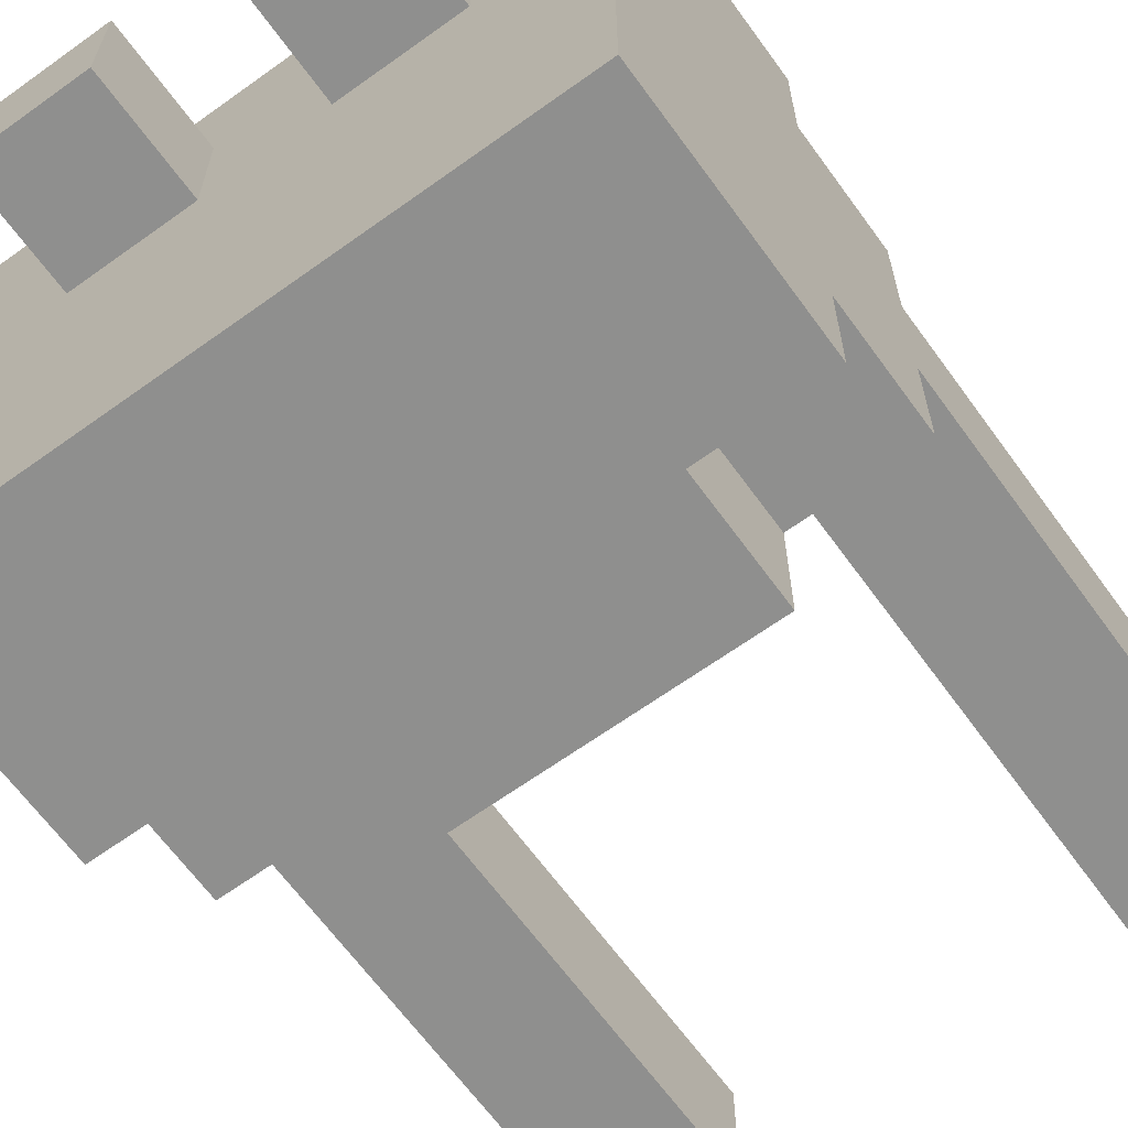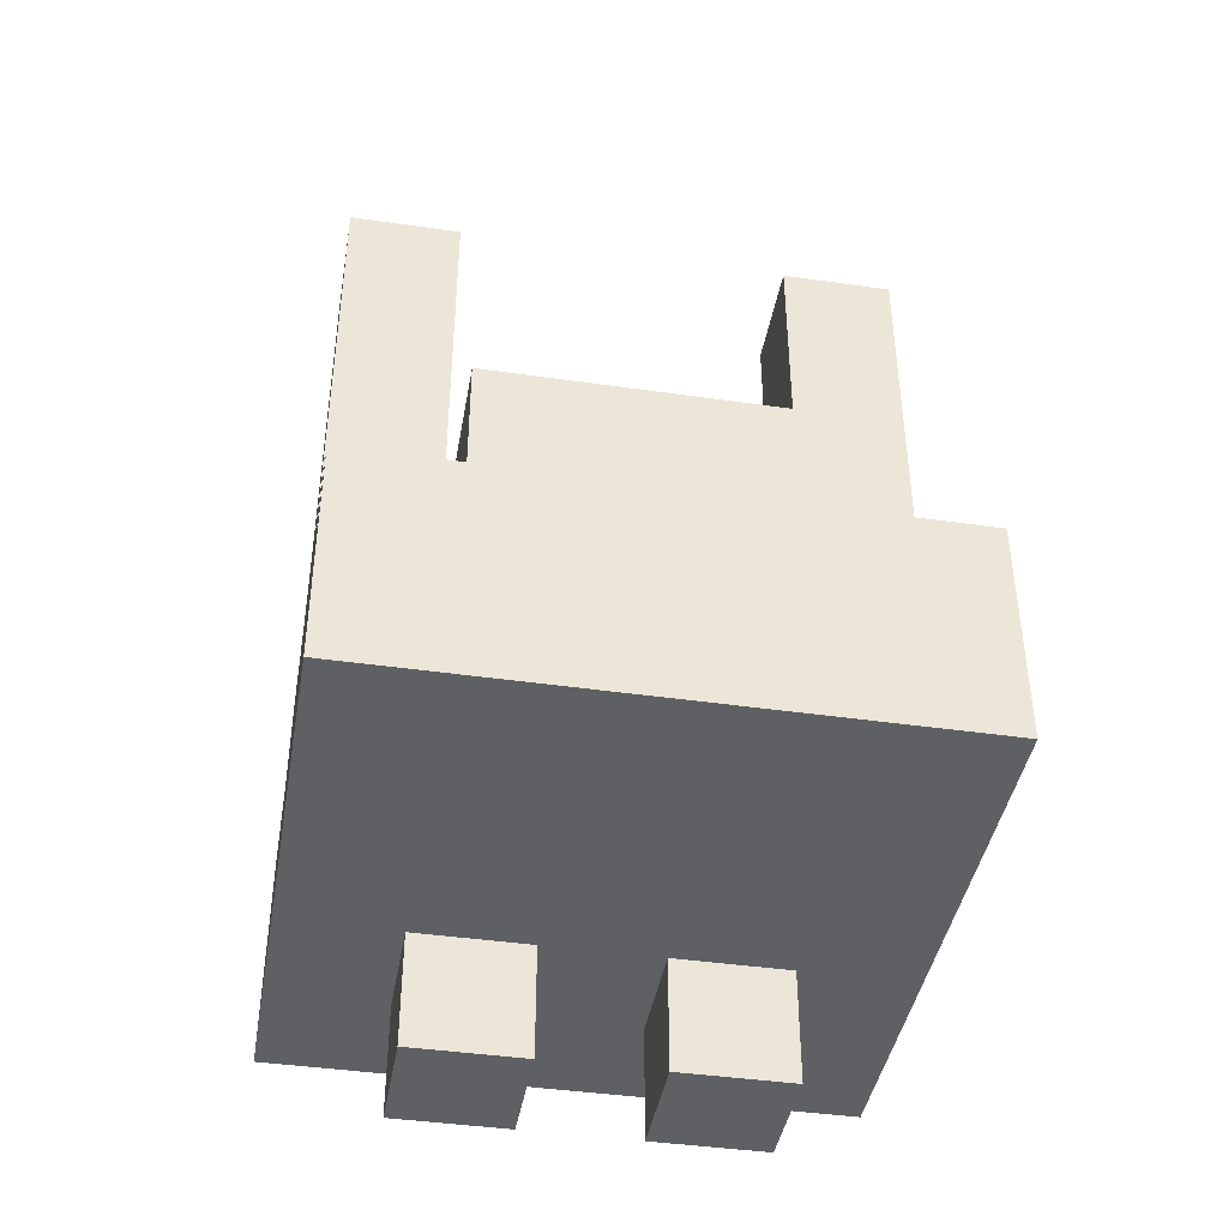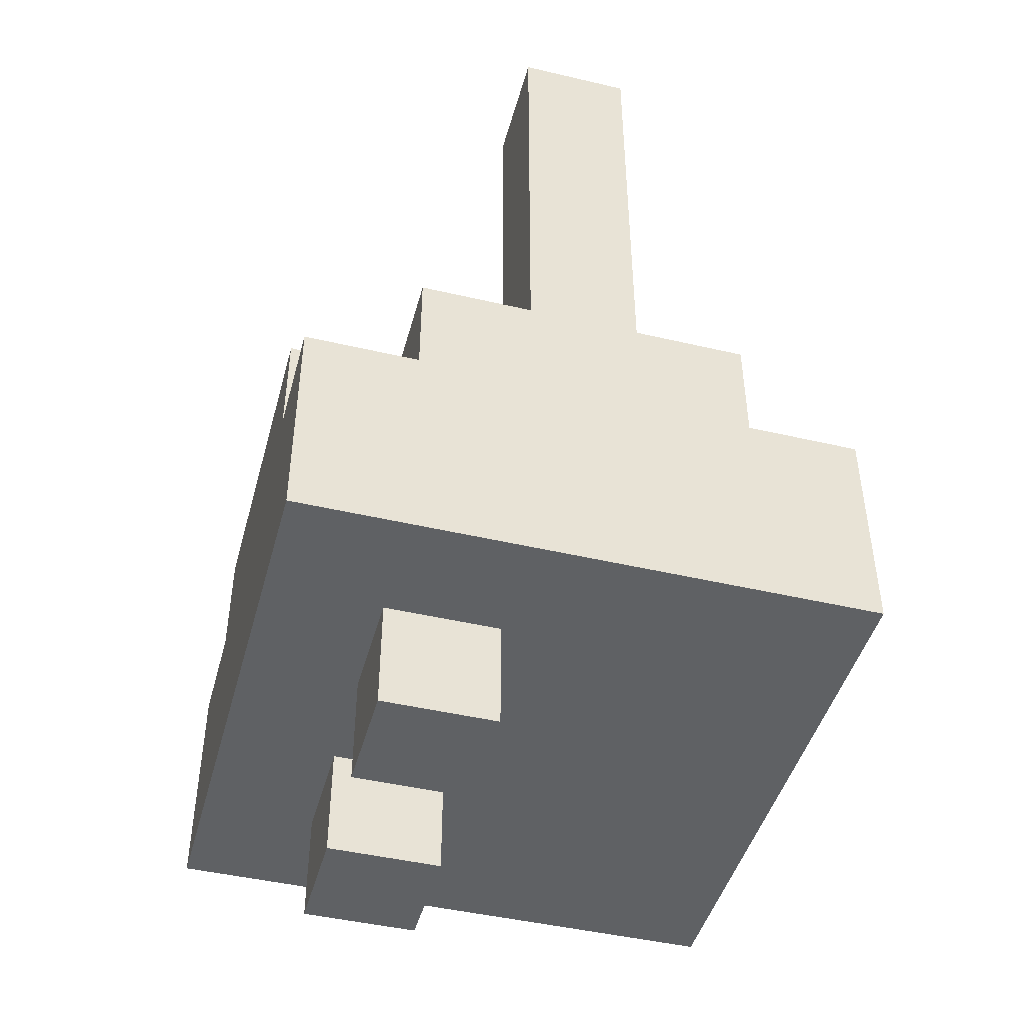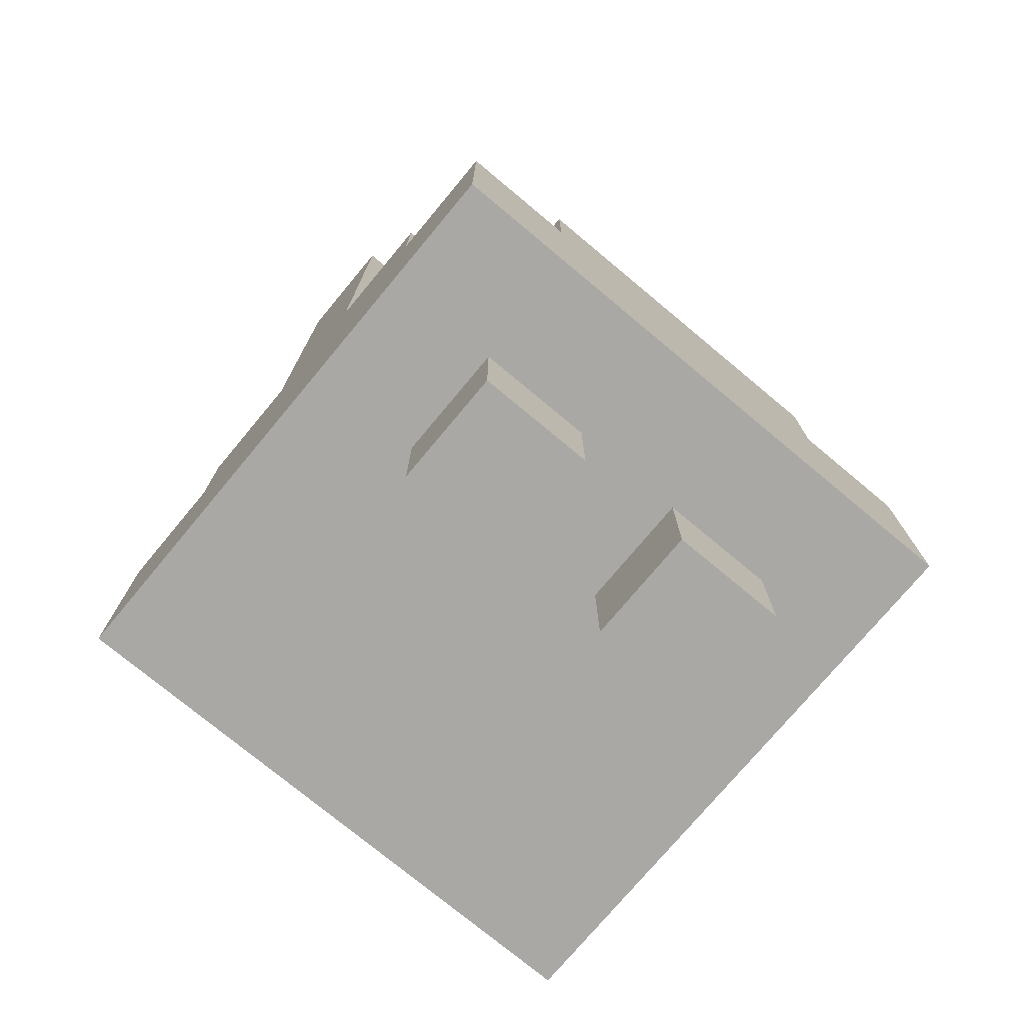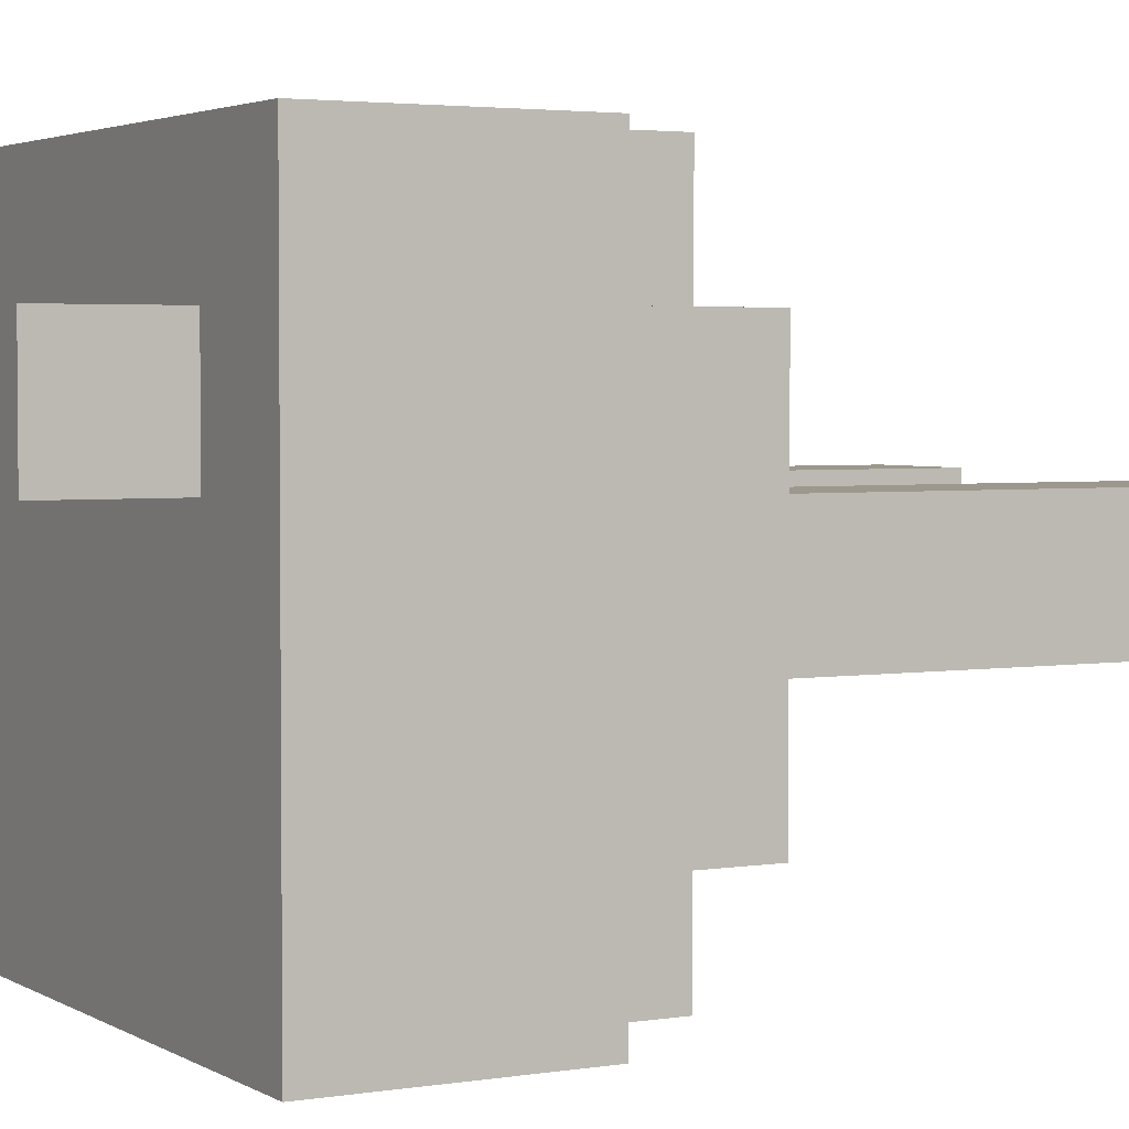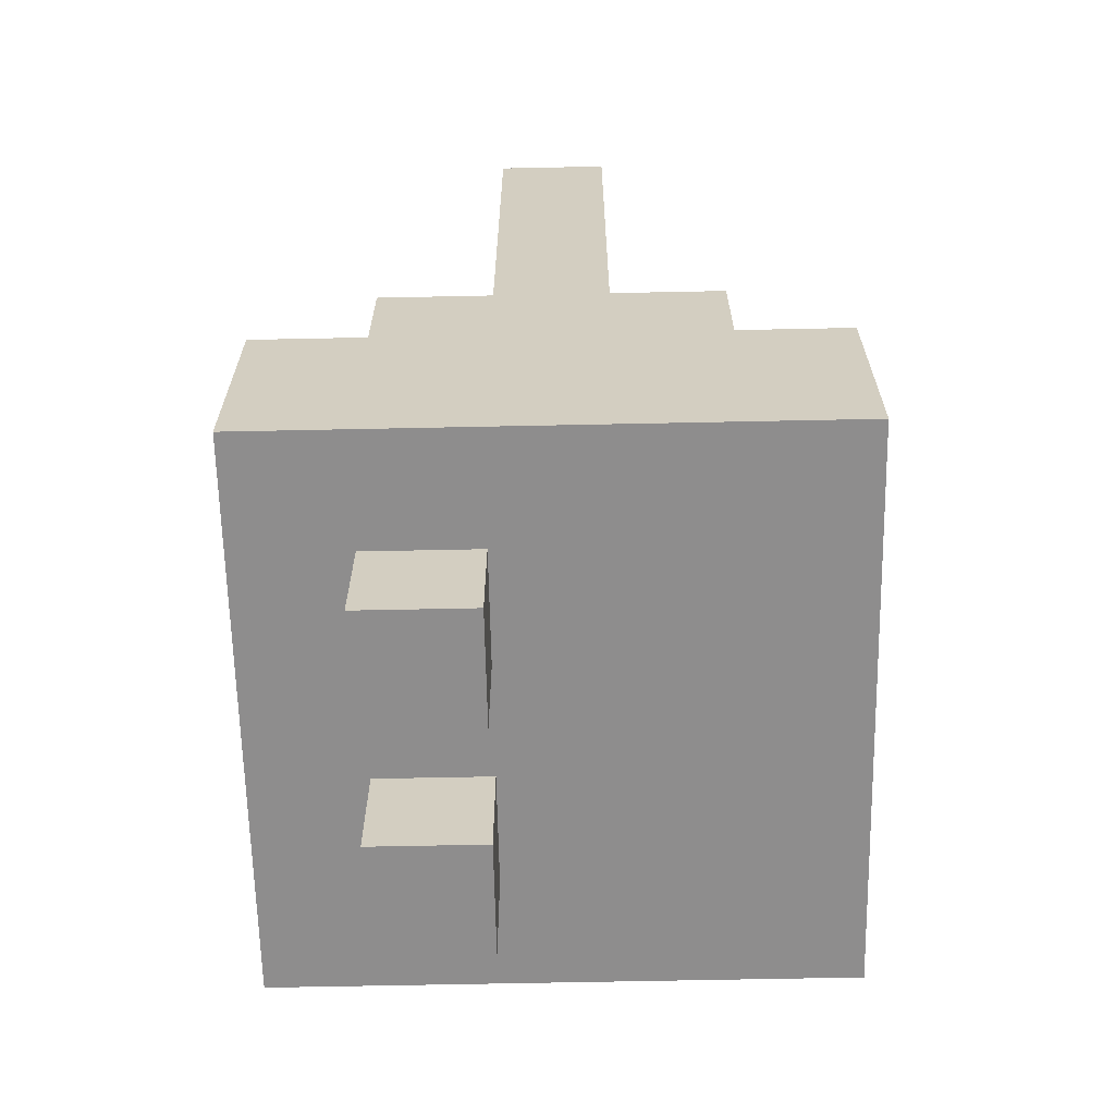
<metadata>
{"format":"obj","ext":"obj","renderer":"f3d","projection":"perspective","resolution":1024,"background":"white","views":[{"elev":-65.3,"azim":35.9,"up":"+Z"},{"elev":-42.2,"azim":170.2,"up":"+Y"},{"elev":-45.6,"azim":74.9,"up":"+Y"},{"elev":-75.2,"azim":-39.8,"up":"+Y"},{"elev":3.1,"azim":61.0,"up":"+Z"},{"elev":-64.7,"azim":91.2,"up":"+Y"}]}
</metadata>
<code>
o
v 0.6 0.9 0.2
v 0.6 0.9 0.1
v 0.6 0.9 -0.3
v 0.6 1 0.2
v 0.6 1 0.1
v 0.6 1 -0.3
v 0.6 1.1 0.2
v 0.6 1.1 0.1
v 0.6 1.1 -0.2
v 0.6 1.1 -0.3
v 0.6 1.2 0.1
v 0.6 1.2 0
v 0.6 1.2 -0.1
v 0.6 1.2 -0.2
v 0.6 1.3 0
v 0.6 1.3 -0.1
v 0.6 1.5 0
v 0.6 1.5 -0.1
v 0.6 1.6 0
v 0.6 1.6 -0.1
v 0.7 0.8 0.1
v 0.7 0.8 0
v 0.7 0.9 0.1
v 0.7 0.9 0
v 0.7 1.1 0.2
v 0.7 1.1 0.1
v 0.7 1.1 -0.2
v 0.7 1.1 -0.3
v 0.7 1.2 0.2
v 0.7 1.2 0.1
v 0.7 1.2 -0.2
v 0.7 1.2 -0.3
v 0.9 0.8 0.1
v 0.9 0.8 0
v 0.9 0.9 0.1
v 0.9 0.9 0
v 1 1.2 0
v 1 1.2 -0.1
v 1 1.3 0
v 1 1.3 -0.1
v 1 1.5 0
v 1 1.5 -0.1
v 1 1.6 0
v 1 1.6 -0.1
v 0.7 1.2 0
v 0.7 1.2 -0.1
v 0.7 1.3 0
v 0.7 1.3 -0.1
v 0.7 1.5 0
v 0.7 1.5 -0.1
v 0.7 1.6 0
v 0.7 1.6 -0.1
v 0.8 0.8 0.1
v 0.8 0.8 0
v 0.8 0.9 0.1
v 0.8 0.9 0
v 1 0.8 0.1
v 1 0.8 0
v 1 0.9 0.1
v 1 0.9 0
v 1 1.1 0.2
v 1 1.1 0.1
v 1 1.1 -0.2
v 1 1.1 -0.3
v 1 1.2 0.2
v 1 1.2 0.1
v 1 1.2 -0.2
v 1 1.2 -0.3
v 1.1 0.9 0.2
v 1.1 0.9 0.1
v 1.1 0.9 -0.3
v 1.1 1 0.2
v 1.1 1 0.1
v 1.1 1 -0.3
v 1.1 1.1 0.2
v 1.1 1.1 0.1
v 1.1 1.1 -0.2
v 1.1 1.1 -0.3
v 1.1 1.2 0.1
v 1.1 1.2 0
v 1.1 1.2 -0.1
v 1.1 1.2 -0.2
v 1.1 1.3 0
v 1.1 1.3 -0.1
v 1.1 1.5 0
v 1.1 1.5 -0.1
v 1.1 1.6 0
v 1.1 1.6 -0.1
v 0.6 0.9 0.2
v 0.6 1 0.2
v 0.6 1.1 0.2
v 0.7 0.9 0.2
v 0.7 1 0.2
v 0.7 1.1 0.2
v 0.7 1.2 0.2
v 1 0.9 0.2
v 1 1 0.2
v 1 1.1 0.2
v 1 1.2 0.2
v 1.1 0.9 0.2
v 1.1 1 0.2
v 1.1 1.1 0.2
v 0.6 1.1 0.1
v 0.6 1.2 0.1
v 0.7 0.8 0.1
v 0.7 0.9 0.1
v 0.7 1.1 0.1
v 0.7 1.2 0.1
v 0.8 0.8 0.1
v 0.8 0.9 0.1
v 0.9 0.8 0.1
v 0.9 0.9 0.1
v 1 0.8 0.1
v 1 0.9 0.1
v 1 1.1 0.1
v 1 1.2 0.1
v 1.1 1.1 0.1
v 1.1 1.2 0.1
v 0.6 1.2 0
v 0.6 1.3 0
v 0.6 1.5 0
v 0.6 1.6 0
v 0.7 1.2 0
v 0.7 1.3 0
v 0.7 1.5 0
v 0.7 1.6 0
v 1 1.2 0
v 1 1.3 0
v 1 1.5 0
v 1 1.6 0
v 1.1 1.2 0
v 1.1 1.3 0
v 1.1 1.5 0
v 1.1 1.6 0
v 0.7 0.8 0
v 0.7 0.9 0
v 0.8 0.8 0
v 0.8 0.9 0
v 0.9 0.8 0
v 0.9 0.9 0
v 1 0.8 0
v 1 0.9 0
v 0.6 1.2 -0.1
v 0.6 1.3 -0.1
v 0.6 1.5 -0.1
v 0.6 1.6 -0.1
v 0.7 1.2 -0.1
v 0.7 1.3 -0.1
v 0.7 1.5 -0.1
v 0.7 1.6 -0.1
v 1 1.2 -0.1
v 1 1.3 -0.1
v 1 1.5 -0.1
v 1 1.6 -0.1
v 1.1 1.2 -0.1
v 1.1 1.3 -0.1
v 1.1 1.5 -0.1
v 1.1 1.6 -0.1
v 0.6 1.1 -0.2
v 0.6 1.2 -0.2
v 0.7 1.1 -0.2
v 0.7 1.2 -0.2
v 1 1.1 -0.2
v 1 1.2 -0.2
v 1.1 1.1 -0.2
v 1.1 1.2 -0.2
v 0.6 0.9 -0.3
v 0.6 1 -0.3
v 0.6 1.1 -0.3
v 0.7 1.1 -0.3
v 0.7 1.2 -0.3
v 1 1.1 -0.3
v 1 1.2 -0.3
v 1.1 0.9 -0.3
v 1.1 1 -0.3
v 1.1 1.1 -0.3
v 0.7 0.8 0.1
v 0.8 0.8 0.1
v 0.9 0.8 0.1
v 1 0.8 0.1
v 0.7 0.8 0
v 0.8 0.8 0
v 0.9 0.8 0
v 1 0.8 0
v 0.6 0.9 0.2
v 0.7 0.9 0.2
v 1 0.9 0.2
v 1.1 0.9 0.2
v 0.6 0.9 0.1
v 0.7 0.9 0.1
v 0.8 0.9 0.1
v 0.9 0.9 0.1
v 1 0.9 0.1
v 1.1 0.9 0.1
v 0.7 0.9 0
v 0.8 0.9 0
v 0.9 0.9 0
v 1 0.9 0
v 0.7 0.9 -0.2
v 1 0.9 -0.2
v 0.6 0.9 -0.3
v 1.1 0.9 -0.3
v 0.6 1.1 0.2
v 0.7 1.1 0.2
v 1 1.1 0.2
v 1.1 1.1 0.2
v 0.6 1.1 0.1
v 0.7 1.1 0.1
v 1 1.1 0.1
v 1.1 1.1 0.1
v 0.6 1.1 -0.2
v 0.7 1.1 -0.2
v 1 1.1 -0.2
v 1.1 1.1 -0.2
v 0.6 1.1 -0.3
v 0.7 1.1 -0.3
v 1 1.1 -0.3
v 1.1 1.1 -0.3
v 0.7 1.2 0.2
v 1 1.2 0.2
v 0.6 1.2 0.1
v 0.7 1.2 0.1
v 1 1.2 0.1
v 1.1 1.2 0.1
v 0.6 1.2 0
v 0.7 1.2 0
v 1 1.2 0
v 1.1 1.2 0
v 0.6 1.2 -0.1
v 0.7 1.2 -0.1
v 1 1.2 -0.1
v 1.1 1.2 -0.1
v 0.6 1.2 -0.2
v 0.7 1.2 -0.2
v 1 1.2 -0.2
v 1.1 1.2 -0.2
v 0.7 1.2 -0.3
v 1 1.2 -0.3
v 0.6 1.6 0
v 0.7 1.6 0
v 1 1.6 0
v 1.1 1.6 0
v 0.6 1.6 -0.1
v 0.7 1.6 -0.1
v 1 1.6 -0.1
v 1.1 1.6 -0.1
f 4 2 1
f 5 3 2
f 5 2 4
f 6 3 5
f 7 5 4
f 8 6 5
f 8 5 7
f 9 6 8
f 10 6 9
f 11 9 8
f 12 9 11
f 13 9 12
f 14 9 13
f 15 13 12
f 16 13 15
f 17 16 15
f 18 16 17
f 19 18 17
f 20 18 19
f 23 22 21
f 24 22 23
f 29 26 25
f 30 26 29
f 31 28 27
f 32 28 31
f 35 34 33
f 36 34 35
f 39 38 37
f 40 38 39
f 41 40 39
f 42 40 41
f 43 42 41
f 44 42 43
f 45 46 47
f 47 46 48
f 47 48 49
f 49 48 50
f 49 50 51
f 51 50 52
f 53 54 55
f 55 54 56
f 57 58 59
f 59 58 60
f 61 62 65
f 65 62 66
f 63 64 67
f 67 64 68
f 69 70 72
f 70 71 73
f 72 70 73
f 73 71 74
f 72 73 75
f 73 74 76
f 75 73 76
f 76 74 77
f 77 74 78
f 76 77 79
f 79 77 80
f 80 77 81
f 81 77 82
f 80 81 83
f 83 81 84
f 83 84 85
f 85 84 86
f 85 86 87
f 87 86 88
f 92 90 89
f 93 91 90
f 93 90 92
f 94 91 93
f 96 93 92
f 97 95 94
f 97 93 96
f 97 94 93
f 98 95 97
f 99 95 98
f 100 97 96
f 101 98 97
f 101 97 100
f 102 98 101
f 107 104 103
f 108 104 107
f 109 106 105
f 110 106 109
f 113 112 111
f 114 112 113
f 117 116 115
f 118 116 117
f 123 120 119
f 124 121 120
f 124 120 123
f 125 122 121
f 125 121 124
f 126 122 125
f 131 128 127
f 132 129 128
f 132 128 131
f 133 130 129
f 133 129 132
f 134 130 133
f 135 136 137
f 137 136 138
f 139 140 141
f 141 140 142
f 143 144 147
f 144 145 148
f 147 144 148
f 145 146 149
f 148 145 149
f 149 146 150
f 151 152 155
f 152 153 156
f 155 152 156
f 153 154 157
f 156 153 157
f 157 154 158
f 159 160 161
f 161 160 162
f 163 164 165
f 165 164 166
f 168 169 170
f 168 170 172
f 170 171 172
f 172 171 173
f 167 168 174
f 168 172 175
f 174 168 175
f 175 172 176
f 181 178 177
f 182 178 181
f 183 180 179
f 184 180 183
f 189 186 185
f 190 187 186
f 190 186 189
f 191 187 190
f 192 187 191
f 193 188 187
f 193 187 192
f 194 188 193
f 195 190 189
f 196 192 191
f 197 192 196
f 198 194 193
f 199 195 189
f 199 198 197
f 199 197 196
f 199 196 195
f 200 194 198
f 200 198 199
f 201 199 189
f 201 200 199
f 202 194 200
f 202 200 201
f 203 204 207
f 207 204 208
f 205 206 209
f 209 206 210
f 211 212 215
f 215 212 216
f 213 214 217
f 217 214 218
f 219 220 222
f 222 220 223
f 221 222 225
f 223 224 225
f 222 223 225
f 225 224 226
f 226 224 227
f 227 224 228
f 226 227 230
f 230 227 231
f 229 230 233
f 231 232 233
f 230 231 233
f 233 232 234
f 234 232 235
f 235 232 236
f 234 235 237
f 237 235 238
f 239 240 243
f 243 240 244
f 241 242 245
f 245 242 246

</code>
